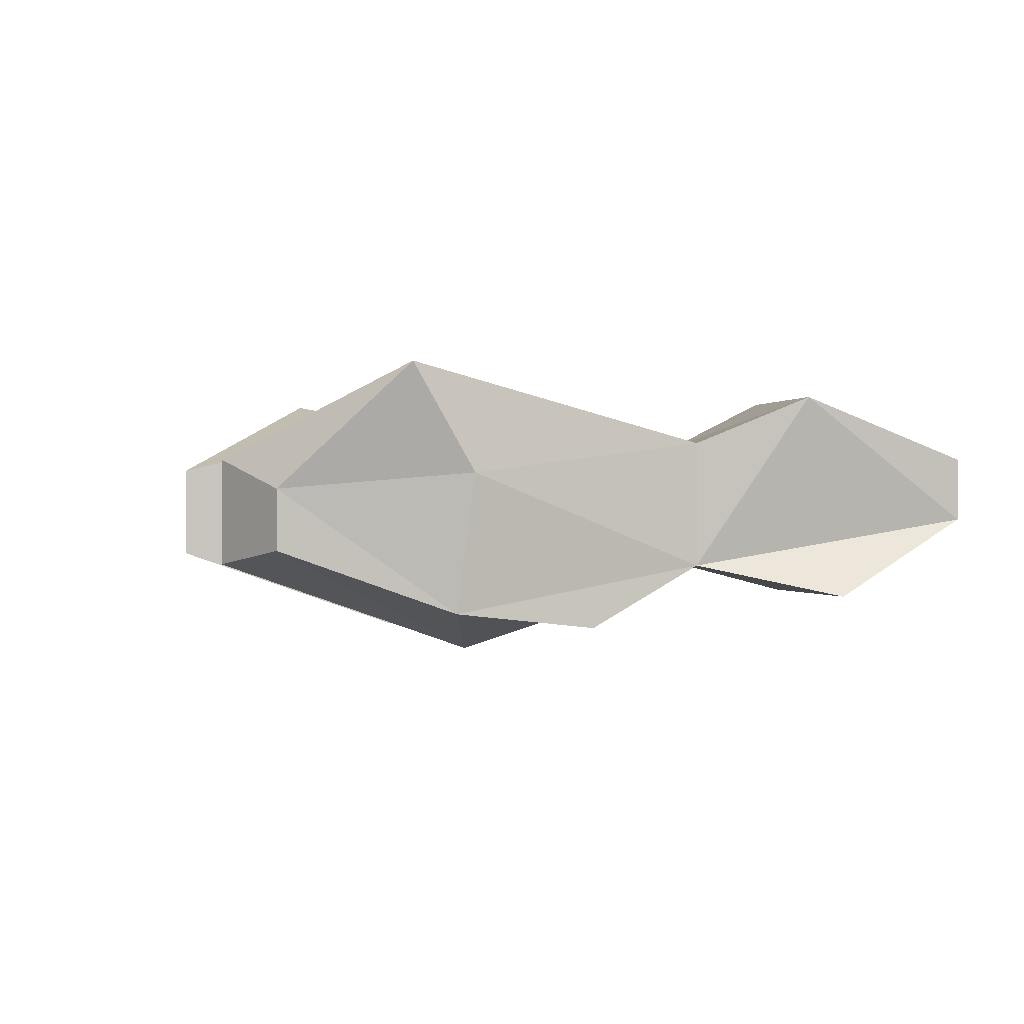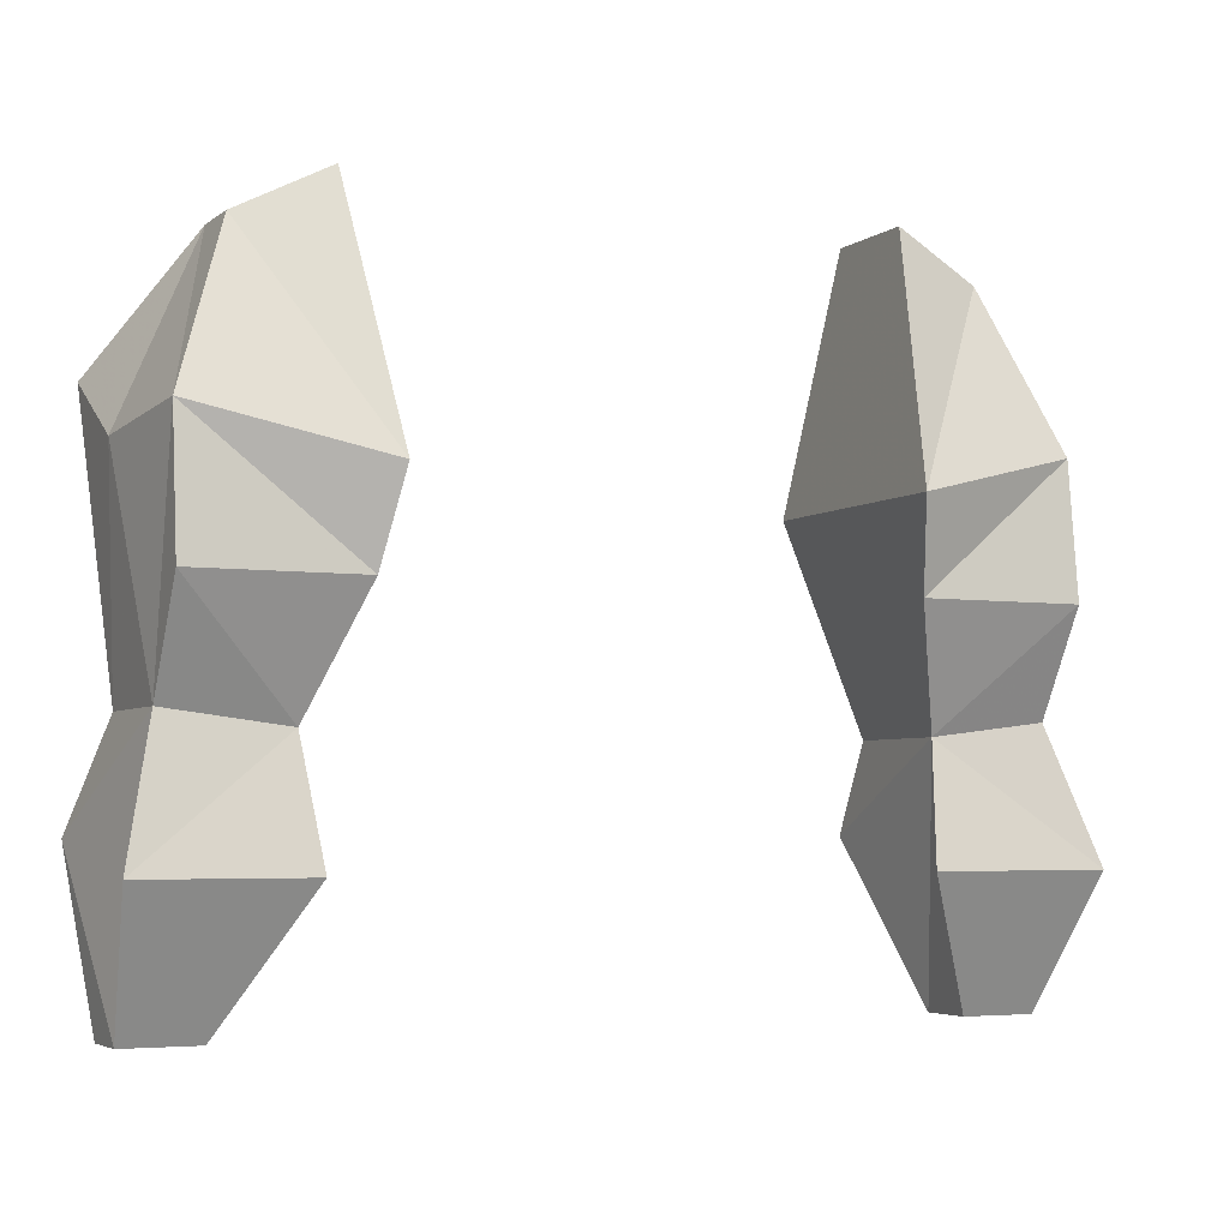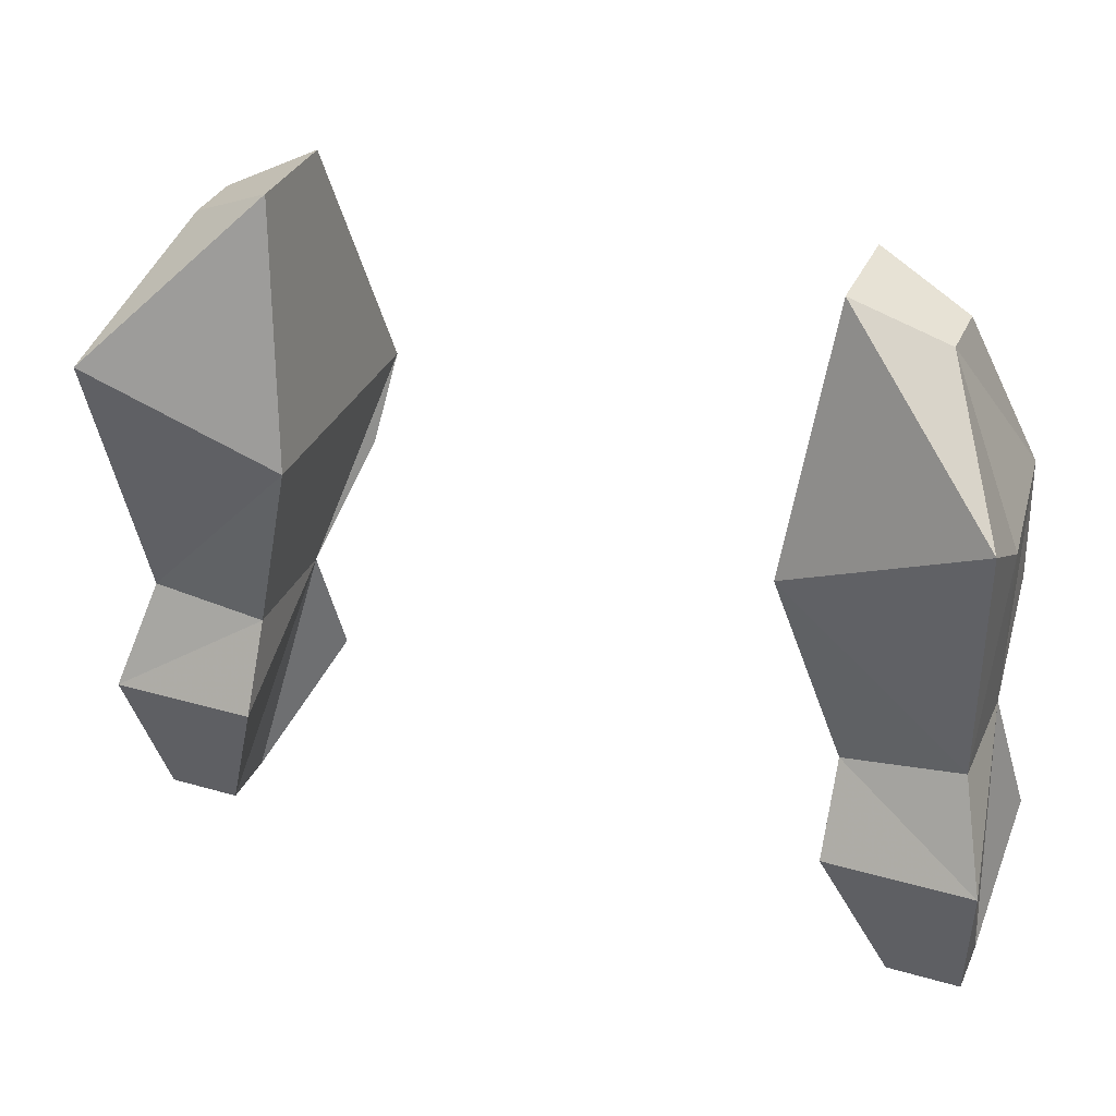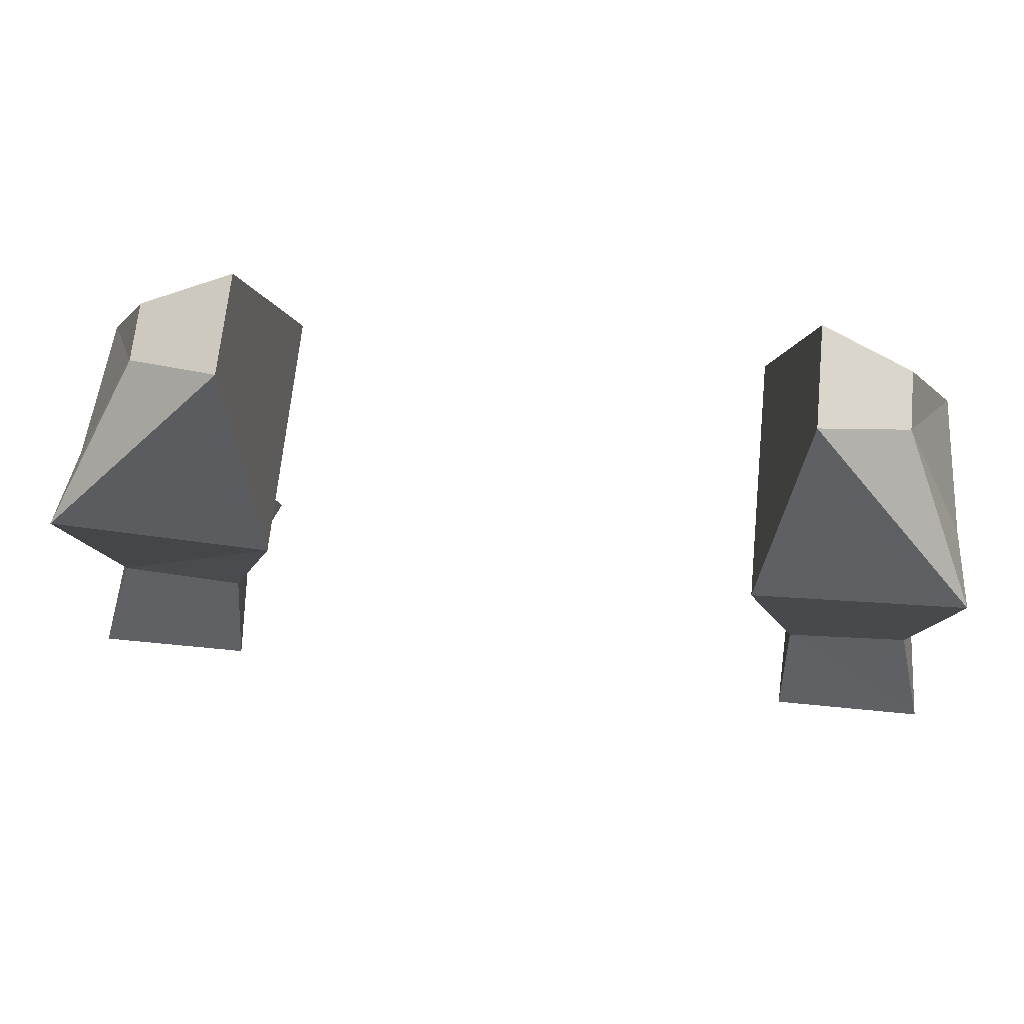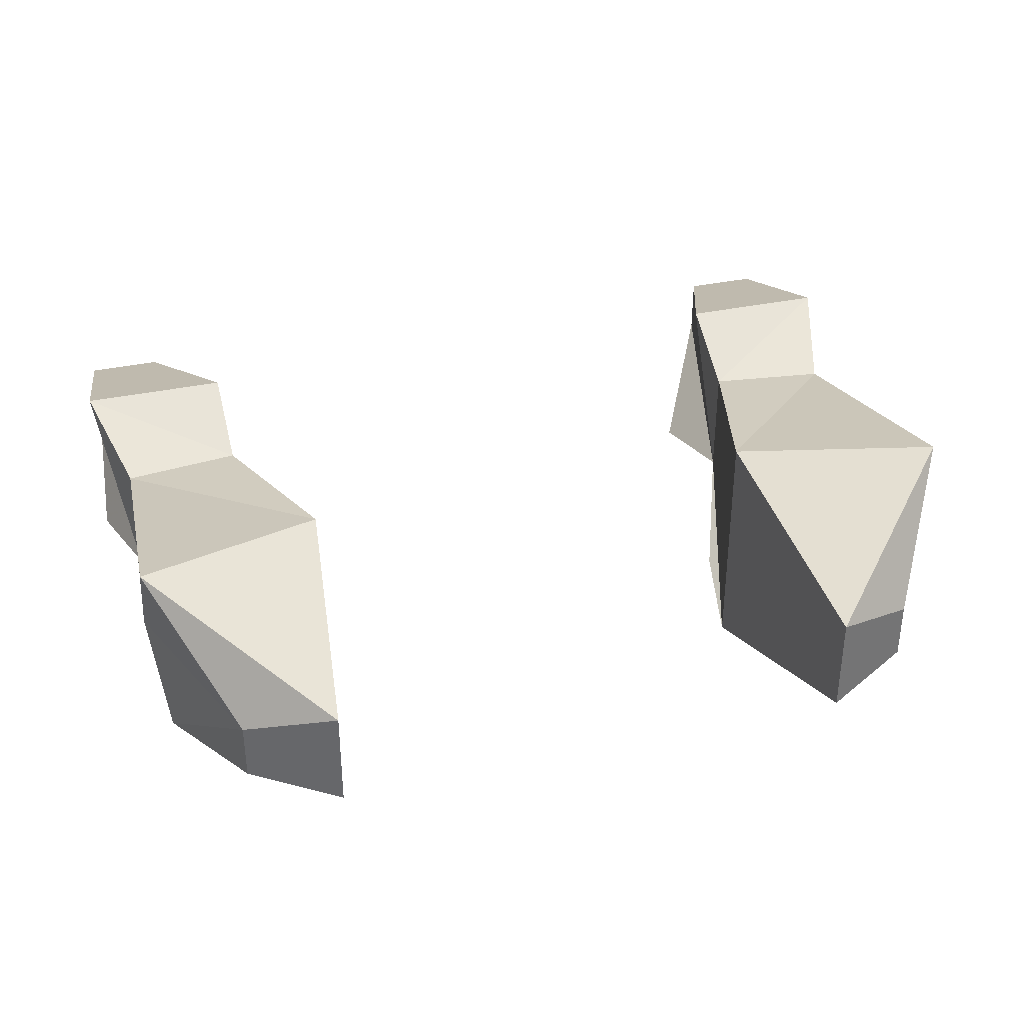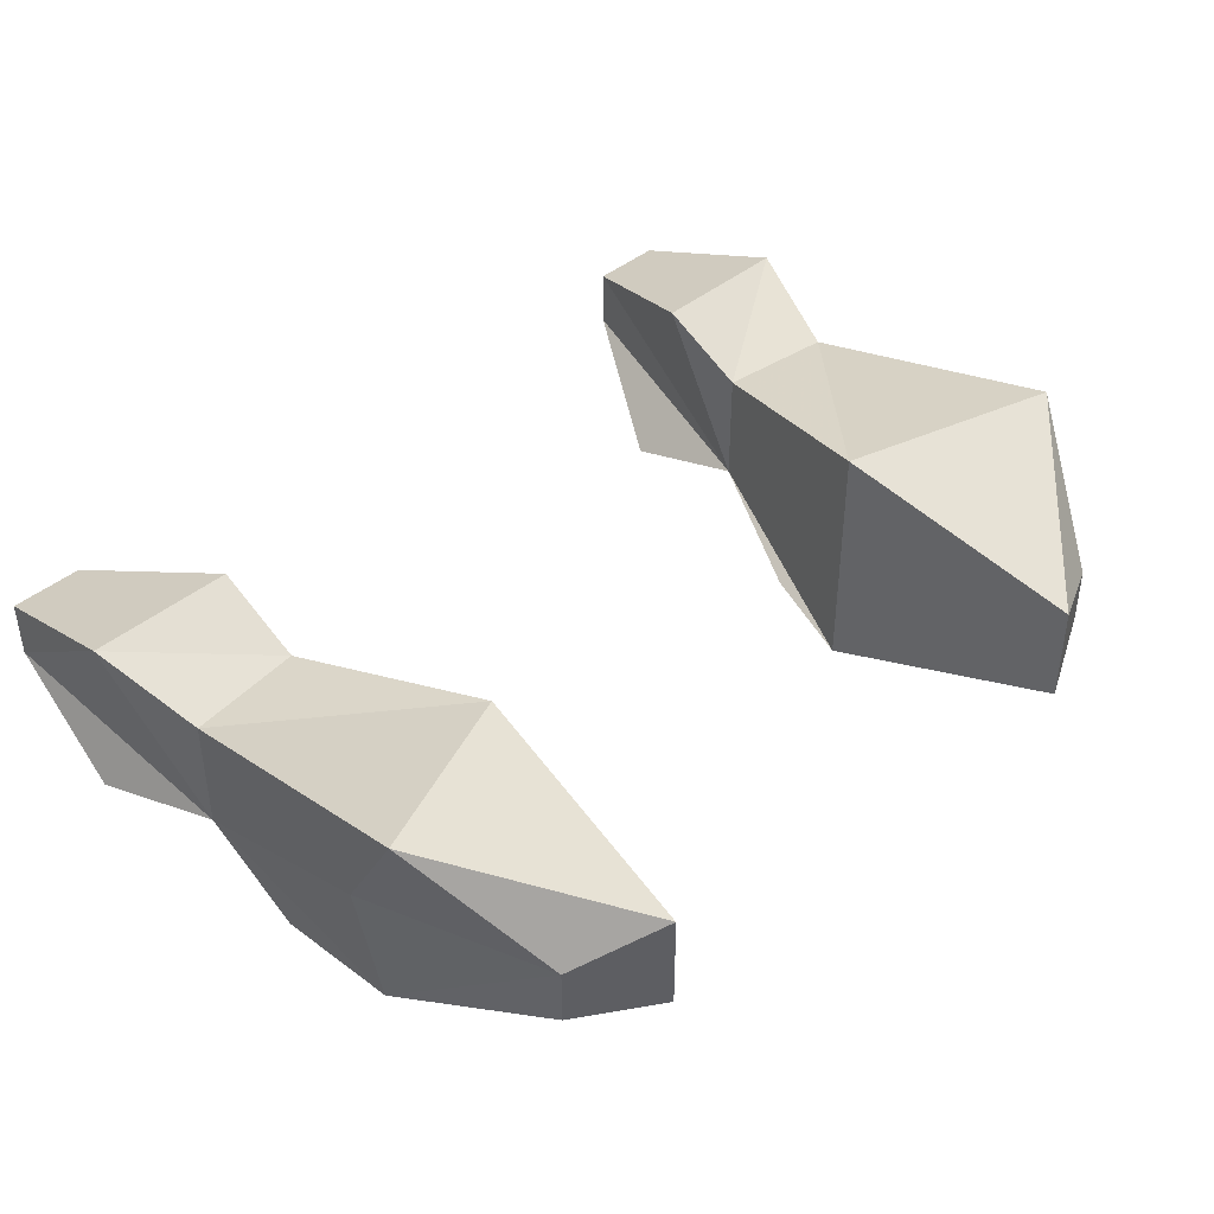
<metadata>
{"format":"obj","ext":"obj","renderer":"f3d","projection":"perspective","resolution":1024,"background":"white","views":[{"elev":-0.0,"azim":-103.1,"up":"+Z"},{"elev":-4.4,"azim":154.4,"up":"+Y"},{"elev":33.4,"azim":21.7,"up":"+Y"},{"elev":65.9,"azim":5.7,"up":"+Y"},{"elev":36.1,"azim":164.5,"up":"+Z"},{"elev":41.9,"azim":135.1,"up":"+Z"}]}
</metadata>
<code>
v 0.1562 0.9688 0.03906
v 0.1562 0.9219 0.0625
v 0.1562 0.9688 -0.02344
v 0.125 1.078 -0.07031
v 0.125 1.078 0.0625
v 0.2188 0.9766 0.03906
v 0.2344 0.9219 0.0625
v 0.1875 0.8359 0.03125
v 0.1875 0.8359 0
v 0.1484 0.9062 -0.03906
v 0.2344 0.9062 -0.03906
v 0.2188 0.9766 -0.02344
v 0.2188 1.031 -0.05469
v 0.1328 1.031 -0.05469
v 0.2188 1.102 -0.04688
v 0.1875 1.188 -0.01562
v 0.1406 1.211 -0.02344
v 0.1406 1.211 0.03125
v 0.2266 1.125 0.07812
v 0.2266 1.094 0.02344
v 0.2266 0.8359 0
v 0.2266 0.8359 0.03125
v 0.1875 1.188 0.01562
v -0.1562 0.9688 -0.02344
v -0.1562 0.9219 0.0625
v -0.1562 0.9688 0.03906
v -0.125 1.078 -0.07031
v -0.1328 1.031 -0.05469
v -0.2188 1.031 -0.05469
v -0.2188 0.9766 -0.02344
v -0.2422 0.9062 -0.03906
v -0.1484 0.9062 -0.03906
v -0.1875 0.8359 0
v -0.1875 0.8359 0.03125
v -0.2344 0.9219 0.0625
v -0.2188 0.9766 0.03906
v -0.125 1.078 0.0625
v -0.125 1.078 0.03906
v -0.1406 1.211 0.03125
v -0.1406 1.211 -0.02344
v -0.1875 1.188 -0.01562
v -0.2188 1.102 -0.04688
v -0.2266 1.094 0.02344
v -0.2266 0.8359 0
v -0.2266 0.8359 0.03125
v -0.1875 1.188 0.01562
v -0.2266 1.125 0.07812
f 1 2 3
f 1 3 4
f 1 4 5
f 1 5 5
f 1 5 6
f 1 6 7
f 1 7 2
f 2 7 8
f 2 8 3
f 3 8 9
f 3 9 10
f 3 10 11
f 3 11 12
f 3 12 13
f 3 13 14
f 3 14 4
f 4 14 15
f 4 15 16
f 4 16 17
f 4 17 18
f 4 18 5
f 5 18 19
f 5 19 6
f 6 19 20
f 6 20 12
f 6 12 7
f 7 12 21
f 7 21 22
f 7 22 8
f 10 9 21
f 10 21 11
f 11 21 12
f 23 18 17
f 23 17 16
f 23 16 15
f 23 15 20
f 23 20 19
f 23 19 18
f 14 13 15
f 15 13 12
f 15 12 20
f 18 5 5
f 24 25 26
f 24 26 27
f 24 27 28
f 24 28 29
f 24 29 30
f 24 30 31
f 24 31 32
f 24 32 33
f 24 33 34
f 24 34 25
f 25 34 35
f 25 35 26
f 26 35 36
f 26 36 37
f 26 37 38
f 26 38 27
f 27 38 39
f 27 39 40
f 27 40 41
f 27 41 42
f 27 42 28
f 28 42 29
f 29 42 30
f 30 42 43
f 30 43 36
f 30 36 35
f 30 35 44
f 30 44 31
f 31 44 32
f 32 44 33
f 34 45 35
f 35 45 44
f 40 39 46
f 40 46 41
f 41 46 42
f 42 46 43
f 43 46 47
f 43 47 36
f 36 47 37
f 37 47 39
f 37 39 38
f 39 47 46

</code>
